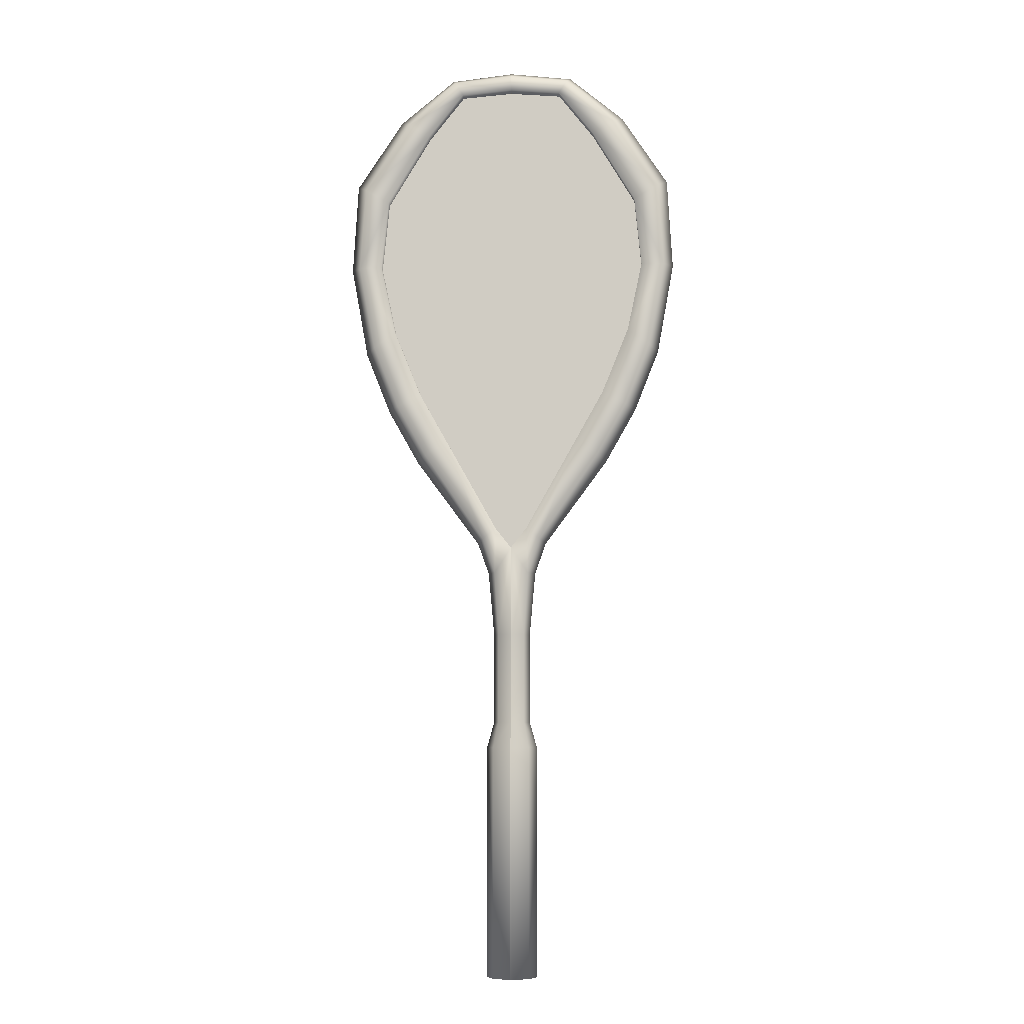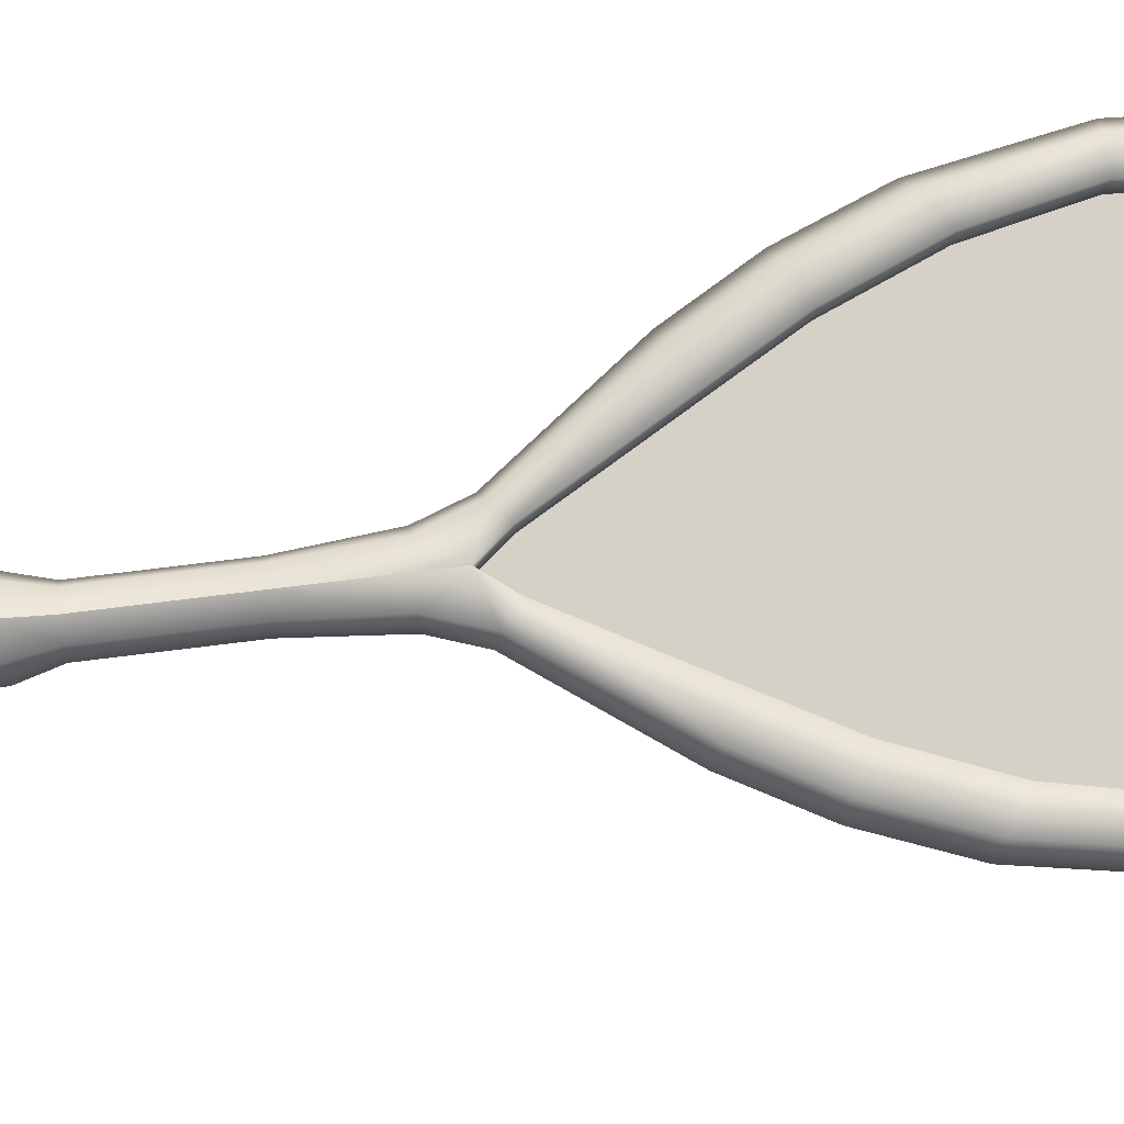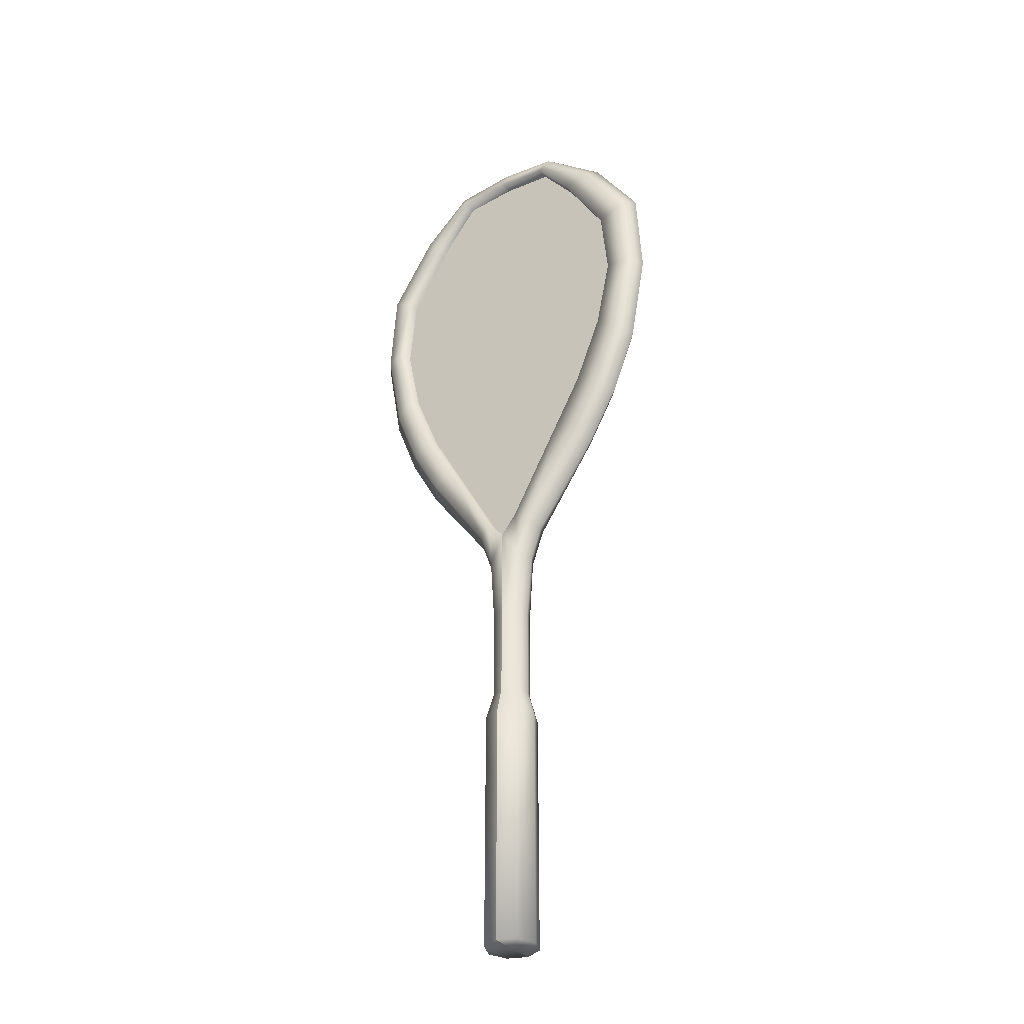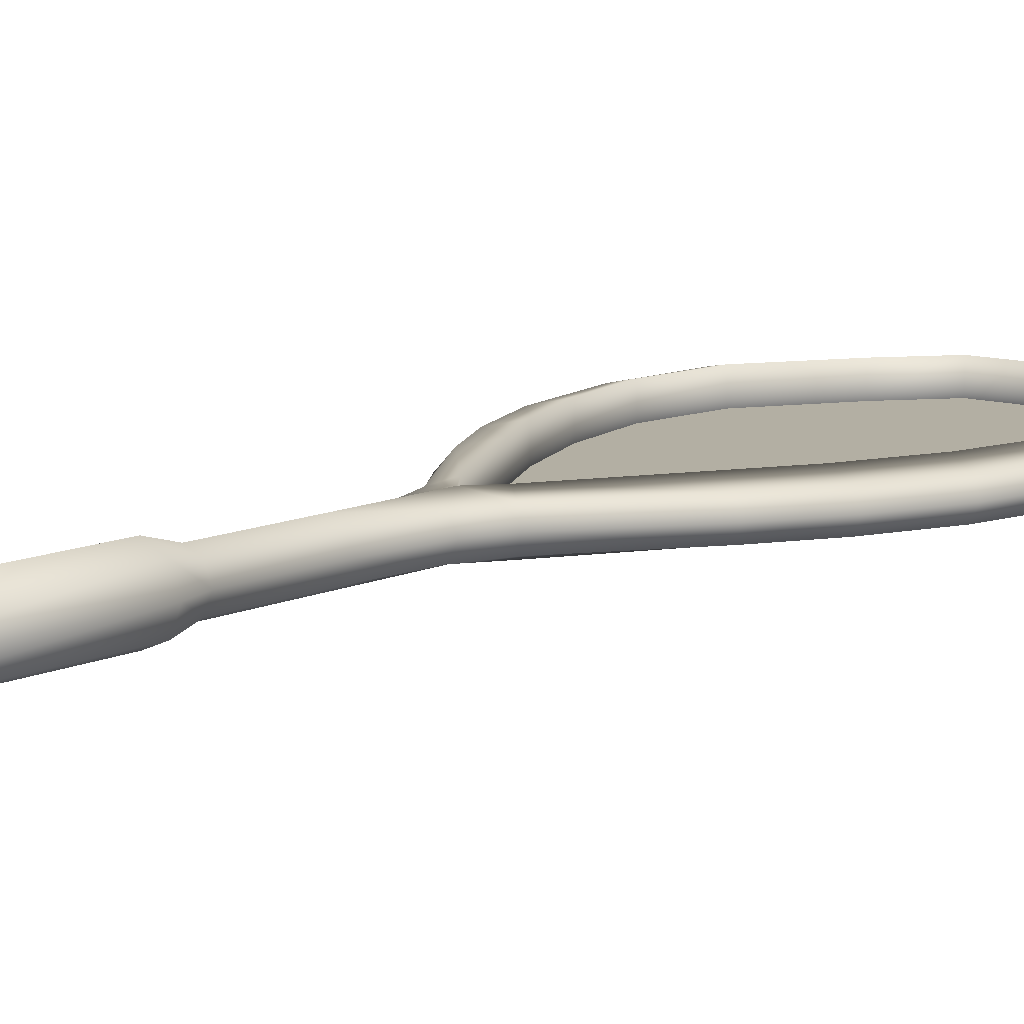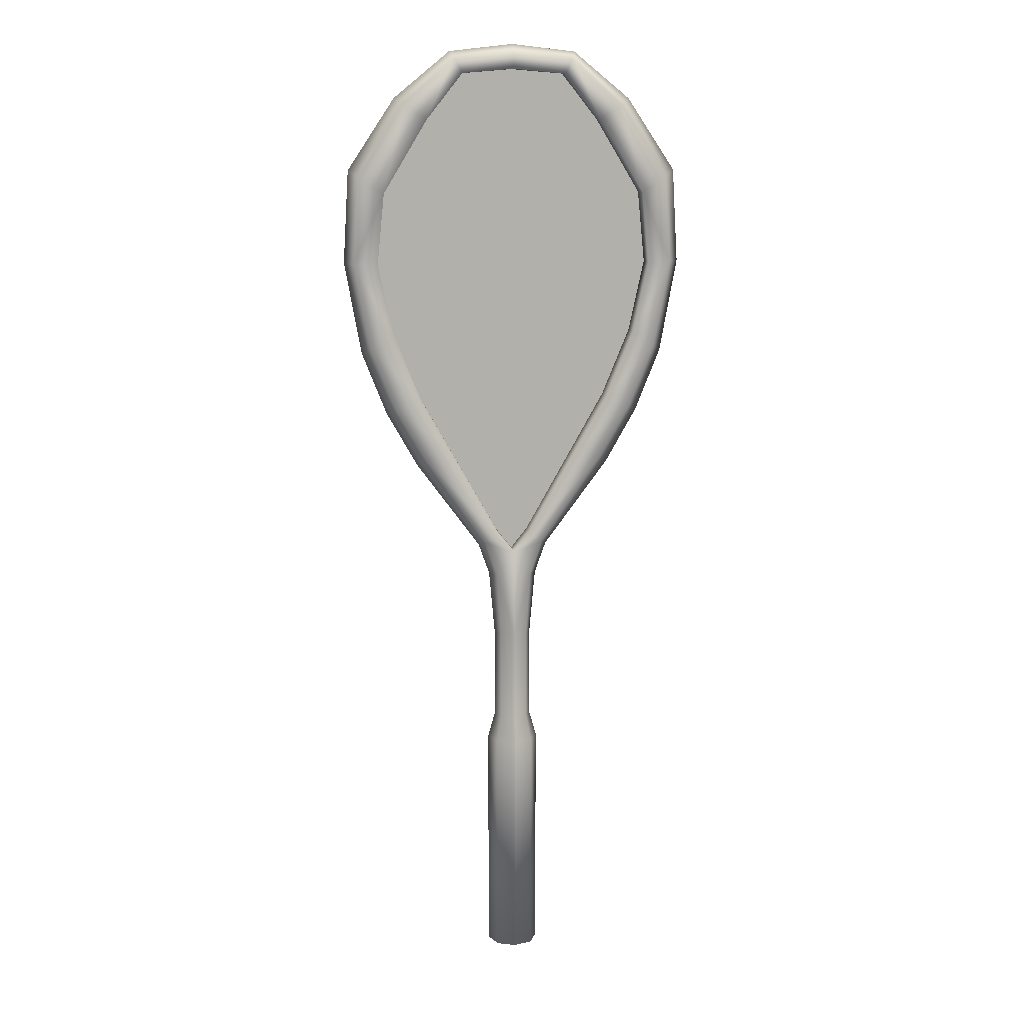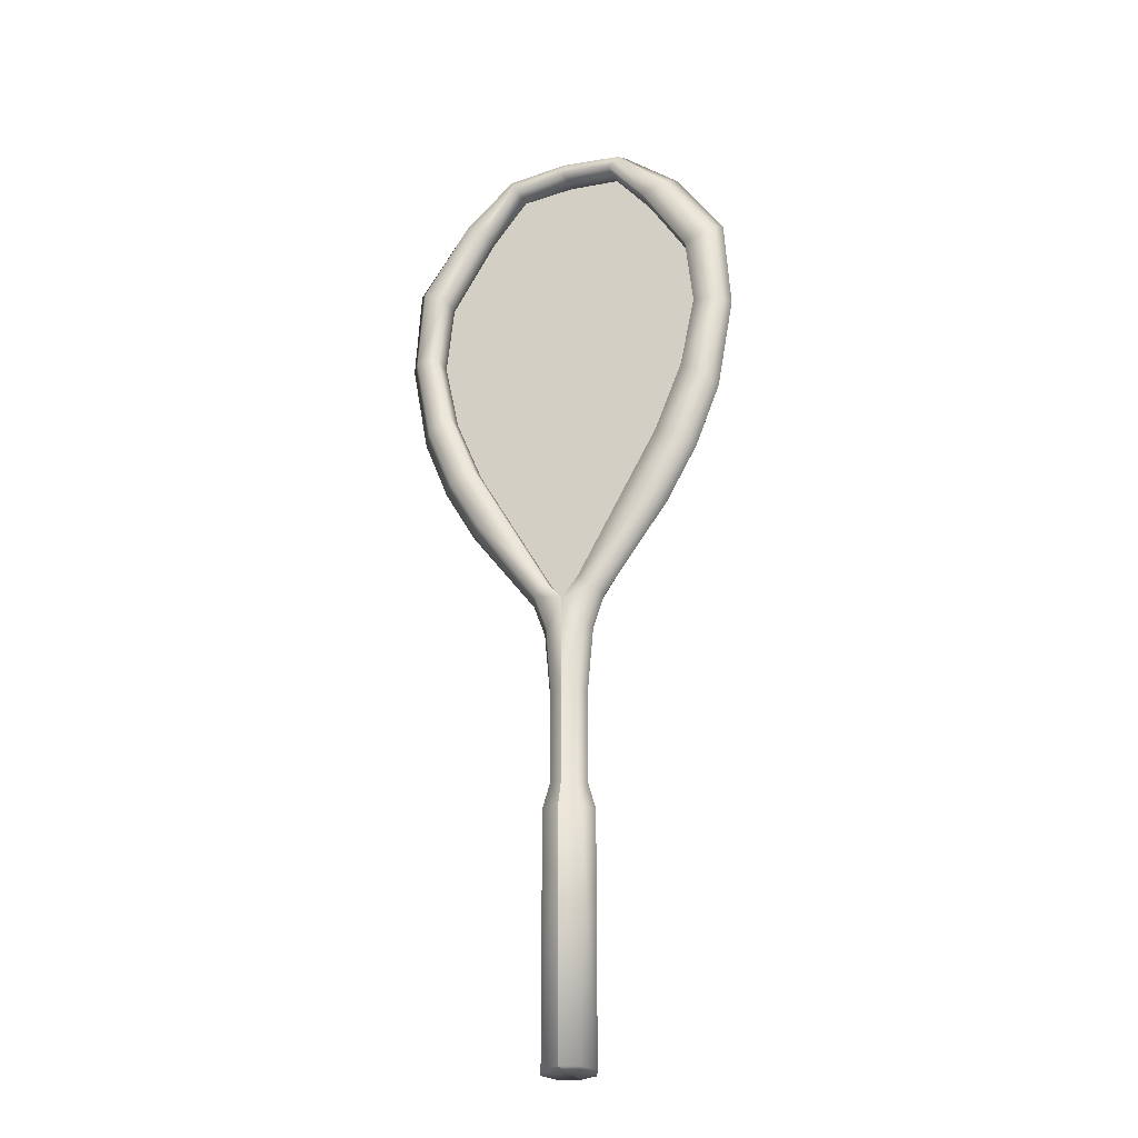
<metadata>
{"format":"obj","ext":"obj","renderer":"f3d","projection":"perspective","resolution":1024,"background":"white","views":[{"elev":-7.1,"azim":-176.2,"up":"+Y"},{"elev":79.7,"azim":83.1,"up":"+Z"},{"elev":-33.8,"azim":-146.1,"up":"+Y"},{"elev":11.1,"azim":41.4,"up":"+Z"},{"elev":12.0,"azim":-7.0,"up":"+Y"},{"elev":-27.7,"azim":21.7,"up":"+Y"}]}
</metadata>
<code>
o SM_Racket
g RacketMerged
v -0.375 4.5 -0.0625
v -0.4219 5.5 -0.0625
v -0.8438 5.5 -0.0625
v -0.5 4.75 -0.0625
v -0.75 6.75 -0.0625
v -1.375 6.75 -0.0625
v -0.5 8 -0.0625
v -1.387 8 -0.0625
v -0.75 9 -0.0625
v -1.125 8.5 -0.0625
v 0 4.25 -0.0625
v 0 5.25 -0.0625
v 0 6.75 -0.0625
v 0 8.25 -0.0625
v 0 9.125 -0.0625
v 0.375 4.5 -0.0625
v 0.4219 5.5 -0.0625
v 0.75 6.75 -0.0625
v 0.5 8 -0.0625
v 0.75 9 -0.0625
v 0.5 4.75 -0.0625
v 0.8438 5.5 -0.0625
v 1.375 6.75 -0.0625
v 1.387 8 -0.0625
v 1.125 8.625 -0.0625
v -0.0009837 9.028 0.1798
v -0.0009837 9.028 0
v 0.0009837 9.195 0.1272
v 0.001798 9.264 0
v -0.0009837 9.028 -0.1798
v 0.0009837 9.195 -0.1272
v -0.0009837 9.195 0.1272
v 0.0009837 9.028 0
v 0.0009837 9.028 0.1798
v -0.001798 9.264 0
v -0.0009837 9.195 -0.1272
v 0.0009837 9.028 -0.1798
v -0.1272 2.5 -0.1272
v -0.1798 2.5 0
v -0.1272 3.375 -0.1272
v -0.1798 3.375 0
v 0 2.5 -0.1798
v 0 3.375 -0.1798
v -0.1272 2.5 0.1272
v -0.1272 3.375 0.1272
v 0 2.5 0.1798
v 0 3.375 0.1798
v -0.1669 4 0.1272
v 0 4.25 0.1798
v 0 4.25 -0.1798
v -0.1669 4 -0.1272
v -0.236 4 0
v 0 4.25 0
v -0.1567 4.447 0.1798
v -0.1567 4.447 0
v -0.1567 4.447 -0.1798
v -0.2886 4.345 0.1272
v -0.3433 4.303 0
v -0.2886 4.345 -0.1272
v -0.8765 5.205 -0.1272
v -0.9628 5.142 0
v -0.6681 5.358 0
v -0.6681 5.358 -0.1798
v -0.8765 5.205 0.1272
v -0.6681 5.358 0.1798
v -1.165 5.717 -0.1272
v -1.262 5.671 0
v -0.9318 5.829 0
v -0.9318 5.829 -0.1798
v -1.165 5.717 0.1272
v -0.9318 5.829 0.1798
v -1.41 6.334 -0.1272
v -1.5 6.275 0
v -1.193 6.475 0
v -1.193 6.475 -0.1798
v -1.41 6.334 0.1272
v -1.193 6.475 0.1798
v -1.509 8 -0.125
v -1.608 8.064 0.002154
v -1.063 8.691 -0.1272
v -1.153 8.75 0
v -1.271 7.846 0.002154
v -1.271 7.846 -0.1777
v -0.8473 8.549 0
v -0.8473 8.549 -0.1798
v -1.509 8 0.1293
v -1.063 8.691 0.1272
v -1.271 7.846 0.182
v -0.8473 8.549 0.1798
v -0.5794 9.133 -0.1272
v -0.6123 9.194 0
v -0.5 8.986 0
v -0.5 8.986 -0.1798
v -0.5794 9.133 0.1272
v -0.5 8.986 0.1798
v -1.661 7.17 0.001077
v -1.567 7.167 -0.1261
v -1.339 7.161 0.001077
v -1.339 7.161 -0.1787
v -1.567 7.167 0.1282
v -1.339 7.161 0.1809
v 0.1272 3.375 -0.1272
v 0.1798 3.375 0
v 0.1798 2.5 0
v 0.1272 2.5 -0.1272
v 0.1272 3.375 0.1272
v 0.1272 2.5 0.1272
v 0.1669 4 0.1272
v 0.1669 4 -0.1272
v 0.236 4 0
v 0.1567 4.447 0.1798
v 0.1567 4.447 0
v 0.1567 4.447 -0.1798
v 0.2886 4.345 0.1272
v 0.3433 4.303 0
v 0.2886 4.345 -0.1272
v 0.8765 5.205 -0.1272
v 0.9628 5.142 0
v 0.6681 5.358 0
v 0.6681 5.358 -0.1798
v 0.8765 5.205 0.1272
v 0.6681 5.358 0.1798
v 1.165 5.717 -0.1272
v 1.262 5.671 0
v 0.9318 5.829 0
v 0.9318 5.829 -0.1798
v 1.165 5.717 0.1272
v 0.9318 5.829 0.1798
v 1.41 6.334 -0.1272
v 1.5 6.275 0
v 1.193 6.475 0
v 1.193 6.475 -0.1798
v 1.41 6.334 0.1272
v 1.193 6.475 0.1798
v 1.063 8.691 -0.1272
v 1.153 8.75 0
v 1.608 8.064 0.002154
v 1.509 8 -0.125
v 0.8473 8.549 0
v 0.8473 8.549 -0.1798
v 1.271 7.846 -0.1777
v 1.271 7.846 0.002154
v 1.063 8.691 0.1272
v 1.509 8 0.1293
v 0.8473 8.549 0.1798
v 1.271 7.846 0.182
v 0.5794 9.133 -0.1272
v 0.6123 9.194 0
v 0.5 8.986 0
v 0.5 8.986 -0.1798
v 0.5794 9.133 0.1272
v 0.5 8.986 0.1798
v 1.661 7.17 0.001077
v 1.567 7.167 -0.1261
v 1.339 7.161 -0.1787
v 1.339 7.161 0.001077
v 1.567 7.167 0.1282
v 1.339 7.161 0.1809
v 0 0 0.25
v 0 2.25 0.25
v -0.1768 0 0.1768
v -0.1768 2.25 0.1768
v -0.25 0 0
v -0.25 2.25 0
v -0.1768 0 -0.1768
v -0.1768 2.25 -0.1768
v 0 0 -0.25
v 0 2.25 -0.25
v 0 0 0
v 0.1768 0 0.1768
v 0.1768 2.25 0.1768
v 0.25 0 0
v 0.25 2.25 0
v 0.1768 0 -0.1768
v 0.1768 2.25 -0.1768
g RacketMerged_0
f 1 2 3
f 1 3 4
f 2 5 6
f 2 6 3
f 5 7 8
f 5 8 6
f 7 9 10
f 7 10 8
f 11 12 2
f 11 2 1
f 12 13 5
f 12 5 2
f 13 14 7
f 13 7 5
f 14 15 9
f 14 9 7
f 16 17 12
f 16 12 11
f 17 18 13
f 17 13 12
f 18 19 14
f 18 14 13
f 19 20 15
f 19 15 14
f 21 22 17
f 21 17 16
f 22 23 18
f 22 18 17
f 23 24 19
f 23 19 18
f 24 25 20
f 24 20 19
f 26 27 28
f 28 27 29
f 30 27 31
f 32 33 34
f 35 33 32
f 36 33 37
g RacketMerged_1
f 4 3 1
f 3 2 1
f 3 6 2
f 6 5 2
f 6 8 5
f 8 7 5
f 8 10 7
f 10 9 7
f 1 2 11
f 2 12 11
f 2 5 12
f 5 13 12
f 5 7 13
f 7 14 13
f 7 9 14
f 9 15 14
f 11 12 16
f 12 17 16
f 12 13 17
f 13 18 17
f 13 14 18
f 14 19 18
f 14 15 19
f 15 20 19
f 16 17 21
f 17 22 21
f 17 18 22
f 18 23 22
f 18 19 23
f 19 24 23
f 19 20 24
f 20 25 24
g RacketMerged_2
f 29 27 28
f 28 27 26
f 29 27 31
f 31 27 30
f 31 27 29
f 38 39 40
f 39 41 40
f 42 38 43
f 38 40 43
f 39 44 41
f 44 45 41
f 44 46 45
f 46 47 45
f 45 47 48
f 47 49 48
f 43 40 50
f 40 51 50
f 40 41 51
f 41 52 51
f 41 45 52
f 45 48 52
f 49 53 54
f 53 55 54
f 53 50 55
f 50 56 55
f 48 49 57
f 49 54 57
f 52 48 58
f 48 57 58
f 51 52 59
f 52 58 59
f 50 51 56
f 51 59 56
f 59 58 60
f 58 61 60
f 55 56 62
f 56 63 62
f 56 59 63
f 59 60 63
f 58 57 61
f 57 64 61
f 57 54 64
f 54 65 64
f 54 55 65
f 55 62 65
f 60 61 66
f 61 67 66
f 62 63 68
f 63 69 68
f 63 60 69
f 60 66 69
f 61 64 67
f 64 70 67
f 64 65 70
f 65 71 70
f 65 62 71
f 62 68 71
f 66 67 72
f 67 73 72
f 68 69 74
f 69 75 74
f 69 66 75
f 66 72 75
f 67 70 73
f 70 76 73
f 70 71 76
f 71 77 76
f 71 68 77
f 68 74 77
f 78 79 80
f 79 81 80
f 82 83 84
f 83 85 84
f 83 78 85
f 78 80 85
f 79 86 81
f 86 87 81
f 86 88 87
f 88 89 87
f 88 82 89
f 82 84 89
f 80 81 90
f 81 91 90
f 84 85 92
f 85 93 92
f 85 80 93
f 80 90 93
f 81 87 91
f 87 94 91
f 87 89 94
f 89 95 94
f 89 84 95
f 84 92 95
f 90 91 31
f 91 29 31
f 92 93 27
f 93 30 27
f 93 90 30
f 90 31 30
f 91 94 29
f 94 28 29
f 94 95 28
f 95 26 28
f 95 92 26
f 92 27 26
f 96 97 72
f 96 72 73
f 78 97 96
f 78 96 79
f 98 74 99
f 74 75 99
f 82 98 83
f 98 99 83
f 97 99 75
f 97 75 72
f 83 99 97
f 83 97 78
f 100 96 76
f 76 96 73
f 79 96 86
f 86 96 100
f 76 77 100
f 77 101 100
f 86 100 88
f 100 101 88
f 101 77 98
f 77 74 98
f 88 101 82
f 101 98 82
f 32 33 35
f 34 33 32
f 36 33 35
f 37 33 36
f 35 33 36
f 102 103 104
f 102 104 105
f 43 102 105
f 43 105 42
f 103 106 107
f 103 107 104
f 106 47 46
f 106 46 107
f 108 49 47
f 108 47 106
f 50 109 102
f 50 102 43
f 109 110 103
f 109 103 102
f 110 108 106
f 110 106 103
f 111 112 53
f 111 53 49
f 112 113 50
f 112 50 53
f 114 111 49
f 114 49 108
f 115 114 108
f 115 108 110
f 116 115 110
f 116 110 109
f 113 116 109
f 113 109 50
f 117 118 115
f 117 115 116
f 119 120 113
f 119 113 112
f 120 117 116
f 120 116 113
f 118 121 114
f 118 114 115
f 121 122 111
f 121 111 114
f 122 119 112
f 122 112 111
f 123 124 118
f 123 118 117
f 125 126 120
f 125 120 119
f 126 123 117
f 126 117 120
f 124 127 121
f 124 121 118
f 127 128 122
f 127 122 121
f 128 125 119
f 128 119 122
f 129 130 124
f 129 124 123
f 131 132 126
f 131 126 125
f 132 129 123
f 132 123 126
f 130 133 127
f 130 127 124
f 133 134 128
f 133 128 127
f 134 131 125
f 134 125 128
f 135 136 137
f 135 137 138
f 139 140 141
f 139 141 142
f 140 135 138
f 140 138 141
f 136 143 144
f 136 144 137
f 143 145 146
f 143 146 144
f 145 139 142
f 145 142 146
f 147 148 136
f 147 136 135
f 149 150 140
f 149 140 139
f 150 147 135
f 150 135 140
f 148 151 143
f 148 143 136
f 151 152 145
f 151 145 143
f 152 149 139
f 152 139 145
f 36 35 148
f 36 148 147
f 33 37 150
f 33 150 149
f 37 36 147
f 37 147 150
f 35 32 151
f 35 151 148
f 32 34 152
f 32 152 151
f 34 33 149
f 34 149 152
f 130 129 153
f 129 154 153
f 137 153 138
f 153 154 138
f 155 132 131
f 155 131 156
f 141 155 156
f 141 156 142
f 129 132 154
f 132 155 154
f 138 154 141
f 154 155 141
f 130 153 133
f 133 153 157
f 157 153 144
f 144 153 137
f 157 158 134
f 157 134 133
f 146 158 157
f 146 157 144
f 156 131 134
f 156 134 158
f 142 156 158
f 142 158 146
g RacketMerged_3
f 159 160 161
f 160 162 161
f 161 162 163
f 162 164 163
f 163 164 165
f 164 166 165
f 165 166 167
f 166 168 167
f 161 169 159
f 163 169 161
f 165 169 163
f 167 169 165
f 168 166 42
f 166 38 42
f 166 164 38
f 164 39 38
f 164 162 39
f 162 44 39
f 162 160 44
f 160 46 44
f 170 171 160
f 170 160 159
f 172 173 171
f 172 171 170
f 174 175 173
f 174 173 172
f 167 168 175
f 167 175 174
f 159 169 170
f 170 169 172
f 172 169 174
f 174 169 167
f 42 105 175
f 42 175 168
f 105 104 173
f 105 173 175
f 104 107 171
f 104 171 173
f 107 46 160
f 107 160 171

</code>
